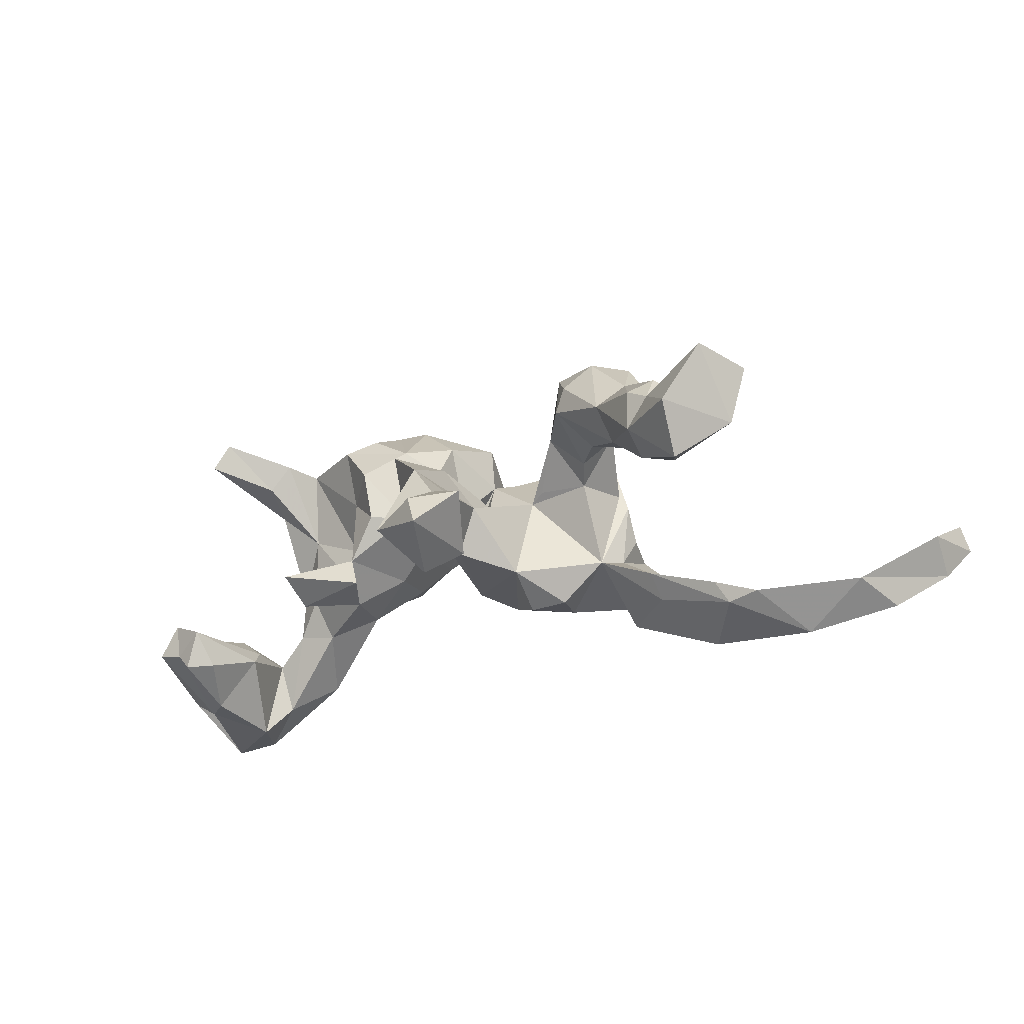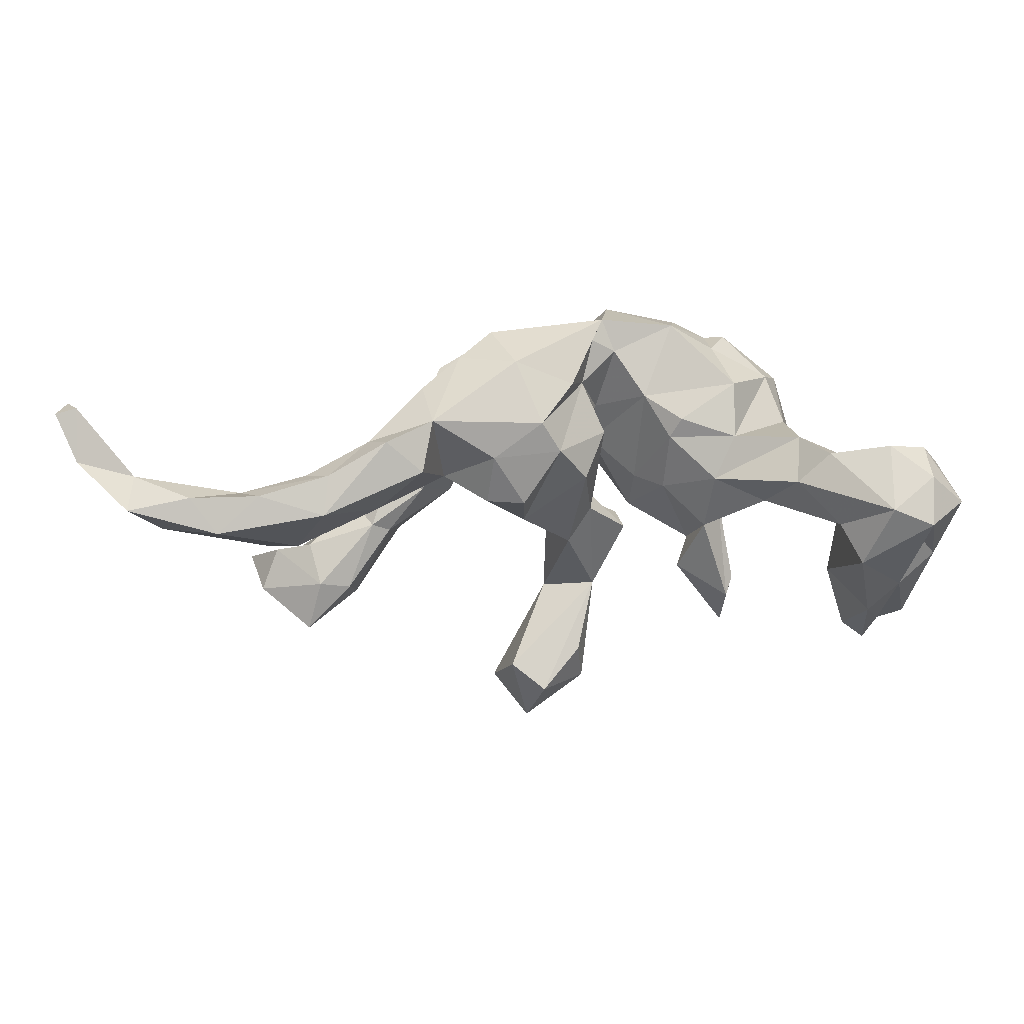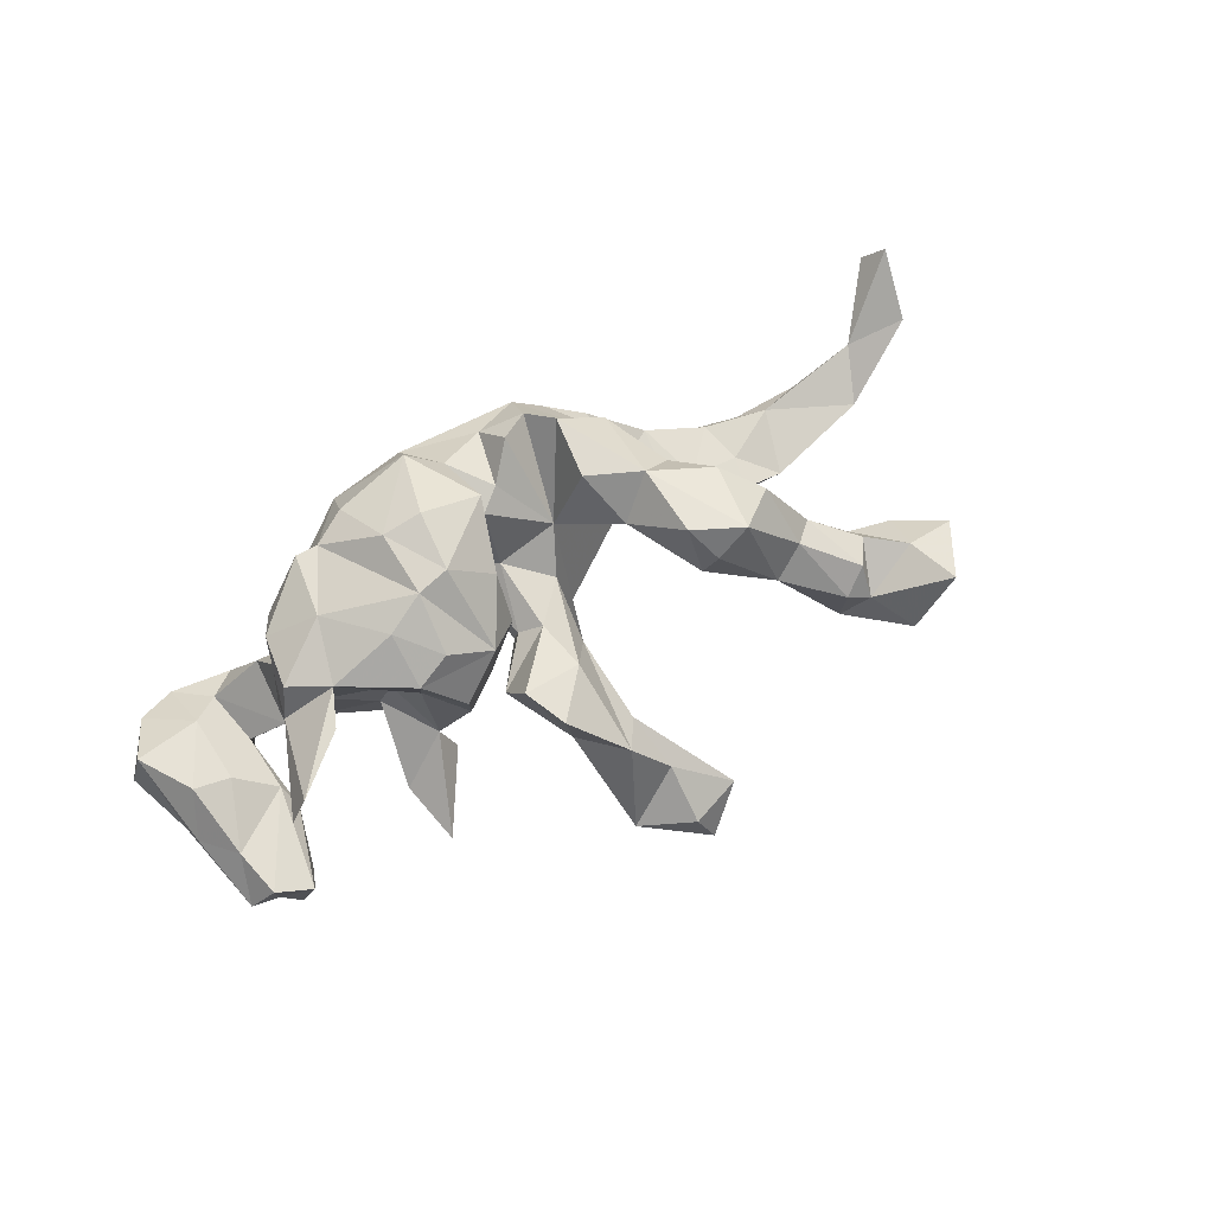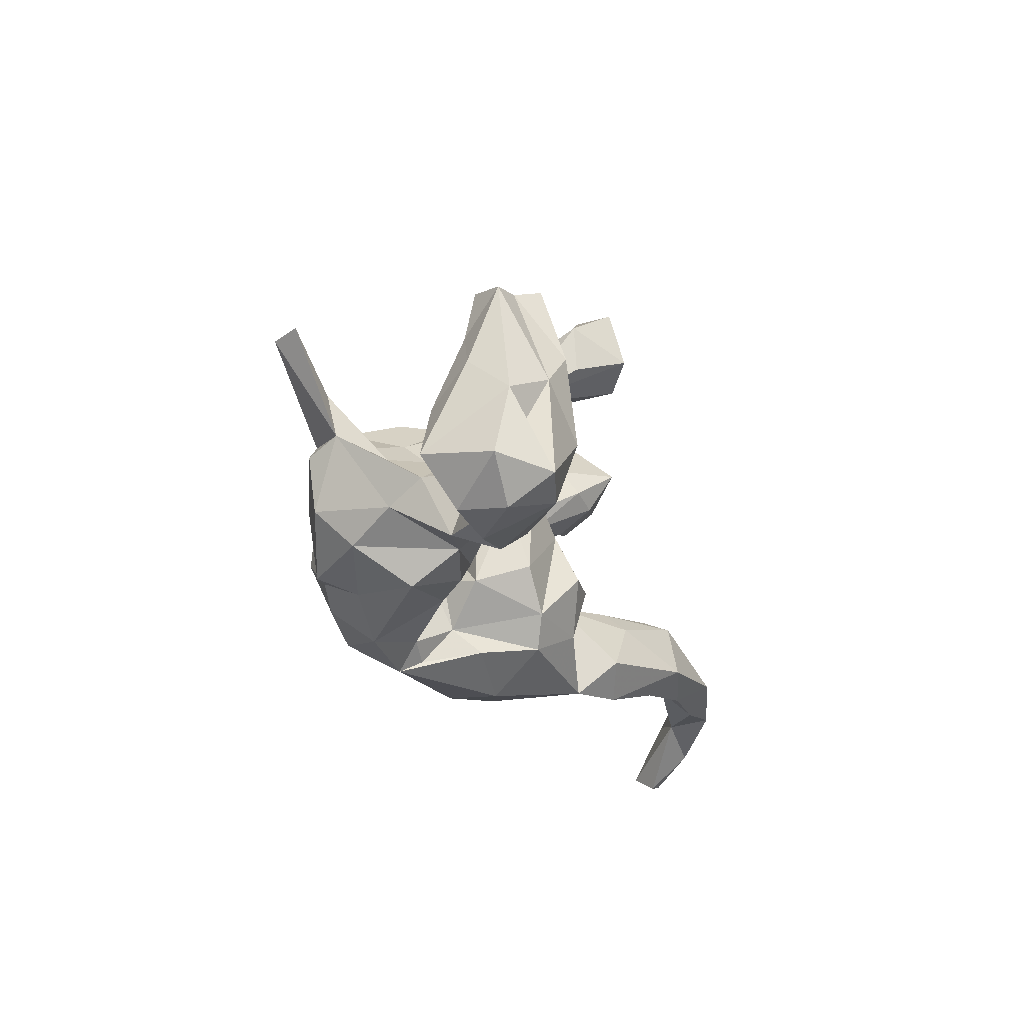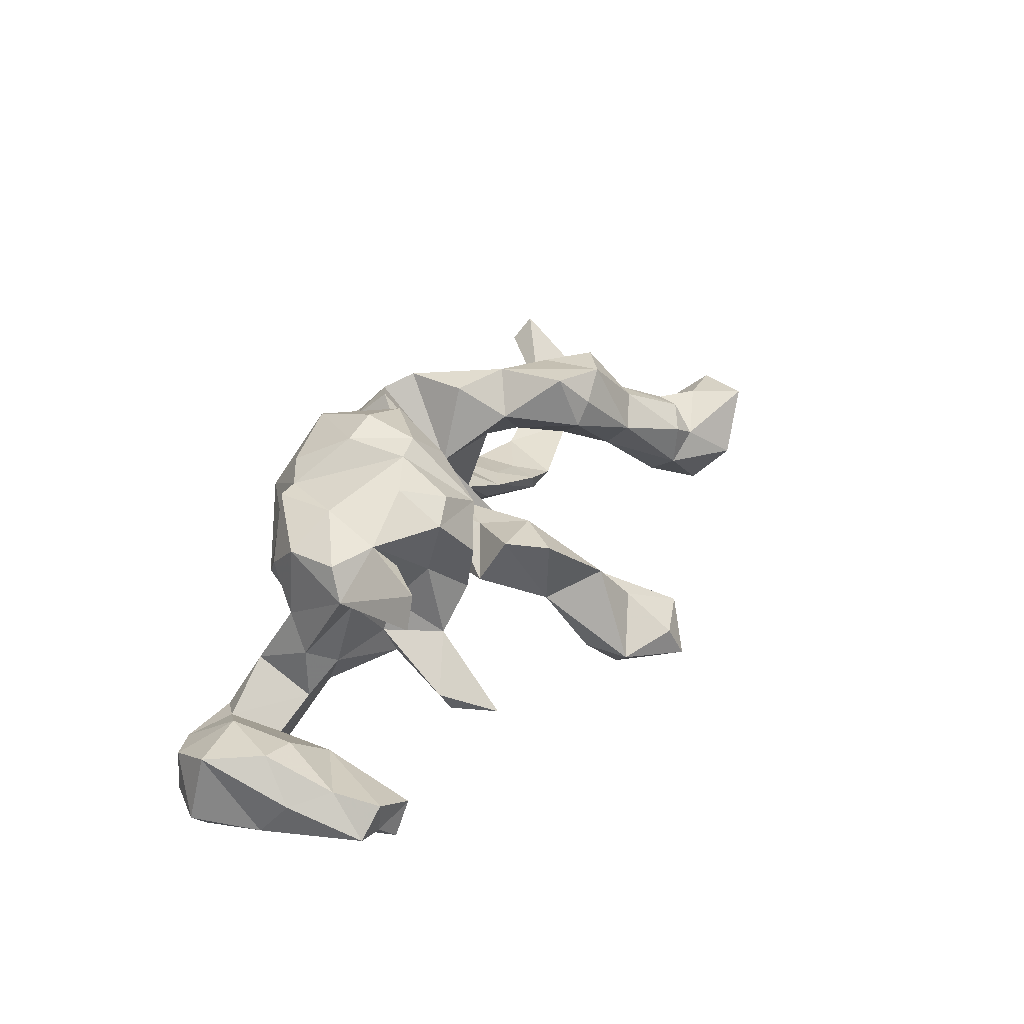
<metadata>
{"format":"obj","ext":"obj","renderer":"f3d","projection":"perspective","resolution":1024,"background":"white","views":[{"elev":-28.9,"azim":-155.4,"up":"+Z"},{"elev":-44.6,"azim":1.9,"up":"+Z"},{"elev":67.5,"azim":148.7,"up":"+Z"},{"elev":-20.9,"azim":107.1,"up":"+Y"},{"elev":34.4,"azim":116.5,"up":"+Z"}]}
</metadata>
<code>
v 0.6434 -0.1297 -0.1947
v 0.6089 -0.02024 -0.2052
v 0.5861 -0.186 -0.1231
v 0.6014 0.03021 -0.1409
v 0.6211 -0.1115 -0.08035
v 0.556 0.08866 -0.1215
v 0.5795 0.1525 -0.1792
v 0.5755 -0.07145 -0.2104
v 0.5849 -0.1457 -0.2626
v 0.5409 0.1658 -0.1318
v 0.589 -0.1911 -0.1972
v 0.5153 -0.122 -0.08507
v 0.5261 -0.2088 -0.141
v 0.5498 0.01023 -0.245
v 0.5706 -0.02412 -0.07772
v 0.5121 -0.016 -0.09316
v 0.5358 0.1585 -0.1895
v 0.4743 0.1891 0.1806
v 0.523 -0.1664 -0.2464
v 0.5067 0.1715 -0.2215
v 0.4786 -0.06413 -0.2662
v 0.4846 0.1839 -0.16
v 0.501 0.06251 -0.2566
v 0.4096 0.02967 0.1338
v 0.4526 0.0188 -0.1425
v 0.4412 0.04995 -0.1727
v 0.4729 -0.1564 -0.1171
v 0.4706 0.143 -0.2129
v 0.457 -0.07165 -0.1341
v 0.4476 0.1844 0.2261
v 0.4004 -0.04887 -0.08911
v 0.4459 -0.1003 -0.2122
v 0.3777 -0.1508 -0.1612
v 0.3317 0.04762 0.1986
v 0.391 0.00656 0.1851
v 0.3804 -0.08535 0.05599
v 0.3921 -0.1464 -0.04839
v 0.4306 -0.1909 -0.1372
v 0.3764 -0.07798 0.1787
v 0.3984 -0.05088 -0.001894
v 0.3951 0.1056 0.1568
v 0.3562 -0.01628 -0.03558
v 0.3585 0.1055 0.1994
v 0.3013 -0.04998 0.2206
v 0.3423 0.009247 0.07556
v 0.3519 -0.1308 0.1242
v 0.3346 -0.04916 -0.1018
v 0.2828 -0.1528 0.2106
v 0.2888 -0.1833 0.05022
v 0.286 -0.1295 -0.02486
v 0.2355 0.02524 -0.08426
v 0.2875 0.1356 -0.1057
v 0.2516 -0.0733 -0.06996
v 0.2759 0.1512 -0.1362
v 0.2695 0.236 -0.1166
v 0.2573 -0.1765 0.1514
v 0.2641 0.01911 -0.02335
v 0.2106 0.1037 -0.03518
v 0.2273 0.1118 0.193
v 0.2487 -0.1499 0.2124
v 0.1967 -0.1476 0.002124
v 0.1907 0.1191 -0.09099
v 0.2189 0.08241 0.09401
v 0.2284 0.03866 0.2424
v 0.2438 0.02632 0.02897
v 0.1673 0.01313 0.2647
v 0.1767 -0.1153 -0.007285
v 0.1742 0.09556 0.2147
v 0.1658 -0.01926 -0.02993
v 0.1946 -0.1789 0.2219
v 0.171 0.1421 0.1189
v 0.162 0.1251 0.03578
v 0.1684 -0.08831 0.272
v 0.1847 -0.2317 0.1506
v 0.06504 -0.2482 0.1514
v 0.1354 -0.1572 0.05294
v 0.117 0.003451 0.269
v 0.1079 -0.08516 0.2857
v 0.1 0.116 0.005654
v 0.1176 -0.001868 0.01551
v 0.07596 -0.199 0.2394
v 0.08807 0.1594 0.08559
v 0.08532 -0.2059 0.1158
v 0.06489 -0.1032 0.02143
v 0.04777 -0.2301 0.1186
v 0.1093 0.09017 0.0381
v 0.1033 0.1079 0.167
v 0.05374 0.06771 0.1317
v 0.04185 0.2155 -0.03951
v 0.0439 -0.02222 0.09191
v 0.06035 0.2284 0.08071
v 0.04951 0.02151 0.2077
v 0.01388 -0.08112 0.2482
v 0.03775 0.04955 0.02625
v 0.05223 -0.0911 0.104
v 0.04518 -0.09009 0.08491
v 0.02576 -0.1747 0.2012
v 0.03895 0.0363 -0.02594
v 0.02813 -0.1726 0.07321
v 0.009994 -0.08654 0.1692
v 0.01739 0.3588 -0.1391
v 0.03106 -0.07552 -0.0617
v 0.0109 -0.2112 0.02776
v 0.004316 0.06745 0.0484
v 0.01244 0.2814 -0.1421
v -0.01433 0.2928 0.005565
v -0.001261 0.0846 -0.05793
v -0.05239 -0.2118 0.1604
v -0.04135 -0.1979 -0.05424
v 0.01069 -0.04729 0.06649
v -0.01225 -0.1461 -0.06959
v -0.005004 0.1574 0.07542
v -0.02534 -0.1132 0.1802
v -0.0557 0.005616 0.03753
v -0.04854 0.24 -0.02064
v -0.05049 0.3128 -0.2114
v -0.1276 -0.2447 0.1292
v -0.04036 0.1094 0.01598
v -0.08563 0.4252 -0.177
v -0.06536 0.3246 -0.06657
v -0.06417 0.4067 -0.1212
v -0.08577 -0.05084 0.09325
v -0.0759 -0.07099 -0.1165
v -0.07872 0.009914 -0.07583
v -0.07036 -0.1598 0.2115
v -0.1451 0.3822 -0.1132
v -0.08402 -0.2598 0.03318
v -0.1236 -0.1563 -0.09353
v -0.113 -0.03365 0.1041
v -0.1181 -0.1891 0.1925
v -0.1076 0.284 -0.1747
v -0.1388 -0.07404 -0.1125
v -0.1326 -0.04295 0.2205
v -0.1603 0.03483 0.1679
v -0.2232 -0.2275 -0.07476
v -0.2023 -0.02349 0.09241
v -0.2143 0.1162 0.2349
v -0.2143 -0.0723 -0.04698
v -0.15 -0.1461 0.2156
v -0.1811 -0.2408 0.0686
v -0.2237 -0.1286 0.1724
v -0.2479 -0.1295 0.08675
v -0.239 -0.1195 -0.03064
v -0.2322 -0.1255 0.1133
v -0.2438 -0.2221 0.01388
v -0.2211 0.1505 0.1474
v -0.2225 0.0263 0.1082
v -0.2514 -0.158 0.02717
v -0.2412 0.1603 0.1883
v -0.2637 -0.01723 0.1796
v -0.3144 -0.0574 -0.09744
v -0.2132 0.001595 0.2301
v -0.2691 0.09875 0.09389
v -0.3125 0.04183 0.2083
v -0.3321 0.1607 0.05307
v -0.241 -0.1723 -0.1395
v -0.3226 -0.08768 -0.1378
v -0.2931 0.1536 0.2272
v -0.3184 0.06202 0.1363
v -0.3205 0.2058 0.1028
v -0.2985 -0.2226 -0.1181
v -0.4004 0.2691 0.002467
v -0.3345 -0.1878 -0.08044
v -0.404 0.2731 0.07156
v -0.3499 0.1141 0.2237
v -0.3939 -0.1929 -0.1633
v -0.3663 -0.08852 -0.1082
v -0.459 -0.05193 -0.1864
v -0.3976 0.1332 0.09742
v -0.3615 0.1391 0.04589
v -0.4021 0.1563 0.1345
v -0.3678 0.1866 0.1444
v -0.4072 0.2234 -0.03015
v -0.443 0.2504 0.09878
v -0.4363 -0.1629 -0.131
v -0.4021 -0.1515 -0.2146
v -0.4894 0.3438 -0.003997
v -0.4369 -0.04141 -0.1474
v -0.4544 -0.09569 -0.1458
v -0.4733 0.2074 0.08804
v -0.4418 0.2842 0.04763
v -0.5118 -0.04438 -0.1774
v -0.5463 -0.1462 -0.152
v -0.4791 0.1691 0.02823
v -0.4845 0.2809 -0.07793
v -0.4586 0.2061 -0.03832
v -0.5543 0.336 0.09099
v -0.5433 0.1898 0.03627
v -0.5084 -0.1754 -0.1897
v -0.6857 -0.08522 -0.171
v -0.5303 0.2519 0.08266
v -0.6231 -0.1738 -0.1888
v -0.572 0.2417 -0.01353
v -0.603 0.2507 0.07849
v -0.578 -0.1328 -0.2327
v -0.7236 -0.1687 -0.1298
v -0.7269 -0.1589 -0.2004
v -0.8124 -0.1445 -0.09034
v -0.8101 -0.2702 -0.06931
v -0.8099 -0.2112 -0.137
v -0.8466 -0.2611 -0.07199
v -0.8364 -0.2447 -0.02819
f 56 46 48
f 39 48 46
f 60 56 48
f 49 46 56
f 74 49 56
f 60 74 56
f 76 49 74
f 130 125 122
f 113 122 125
f 139 130 122
f 108 125 130
f 139 142 130
f 117 130 142
f 141 142 139
f 152 141 139
f 144 142 141
f 70 74 60
f 73 70 60
f 81 74 70
f 75 81 97
f 93 97 81
f 108 75 97
f 74 81 75
f 113 108 97
f 117 75 108
f 100 113 97
f 125 108 113
f 127 75 117
f 130 117 108
f 140 117 142
f 83 74 75
f 85 83 75
f 76 74 83
f 99 83 85
f 103 85 75
f 77 73 66
f 60 66 73
f 87 77 66
f 78 73 77
f 66 60 44
f 48 44 60
f 64 66 44
f 93 78 77
f 81 73 78
f 92 93 77
f 81 78 93
f 81 70 73
f 100 97 93
f 19 11 13
f 3 13 11
f 38 19 13
f 9 11 19
f 1 3 11
f 12 13 3
f 5 3 1
f 9 1 11
f 190 197 200
f 196 200 197
f 198 190 200
f 183 196 192
f 197 192 196
f 190 196 183
f 182 190 183
f 189 183 192
f 182 183 179
f 175 179 183
f 178 182 179
f 183 166 175
f 163 175 166
f 189 166 183
f 167 179 175
f 157 156 176
f 161 176 156
f 168 157 176
f 138 156 157
f 2 5 1
f 12 3 5
f 190 198 196
f 202 196 198
f 167 178 179
f 168 182 178
f 33 47 32
f 31 32 47
f 19 33 32
f 53 47 33
f 29 32 31
f 42 31 47
f 4 5 2
f 15 5 4
f 9 2 1
f 151 178 167
f 168 178 151
f 157 168 151
f 163 151 167
f 138 157 151
f 124 123 132
f 128 132 123
f 138 124 132
f 111 123 124
f 26 29 25
f 12 25 29
f 22 26 25
f 21 29 26
f 89 115 131
f 126 131 115
f 116 89 131
f 105 89 116
f 119 116 131
f 101 105 116
f 101 89 105
f 23 14 21
f 9 21 14
f 55 52 54
f 57 54 52
f 58 52 55
f 115 120 126
f 121 126 120
f 106 89 101
f 121 120 101
f 106 101 120
f 119 121 101
f 115 106 120
f 119 126 121
f 26 23 21
f 17 14 23
f 28 23 26
f 28 20 23
f 17 23 20
f 22 20 28
f 22 17 20
f 26 22 28
f 119 131 126
f 101 116 119
f 190 182 195
f 168 195 182
f 197 190 195
f 163 167 175
f 35 24 34
f 30 34 24
f 15 12 5
f 128 123 111
f 109 128 111
f 143 151 163
f 27 13 12
f 29 27 12
f 38 13 27
f 37 38 27
f 31 37 27
f 33 38 37
f 53 33 37
f 19 38 33
f 128 109 135
f 127 135 109
f 138 128 135
f 156 138 135
f 132 128 138
f 161 156 135
f 161 163 166
f 201 198 200
f 199 201 200
f 202 198 201
f 163 161 135
f 176 161 166
f 199 200 196
f 202 199 196
f 187 191 181
f 180 181 191
f 177 187 181
f 194 191 187
f 194 187 193
f 177 193 187
f 188 194 193
f 162 164 160
f 172 160 164
f 155 162 160
f 181 164 162
f 174 172 164
f 181 174 164
f 171 172 174
f 180 174 181
f 171 174 180
f 184 180 191
f 195 168 176
f 189 195 176
f 8 2 9
f 21 32 29
f 27 29 31
f 19 32 21
f 14 8 9
f 14 2 8
f 7 4 2
f 15 4 6
f 7 6 4
f 10 6 7
f 54 51 62
f 58 62 51
f 55 54 62
f 57 51 54
f 25 6 10
f 16 25 12
f 25 16 6
f 15 6 16
f 12 15 16
f 69 51 53
f 47 53 51
f 102 124 107
f 118 107 124
f 69 58 51
f 58 57 52
f 115 89 107
f 98 107 89
f 186 173 170
f 155 170 173
f 184 186 170
f 185 173 186
f 91 89 106
f 177 181 162
f 185 177 162
f 192 195 189
f 197 195 192
f 166 189 176
f 21 9 19
f 22 25 10
f 62 58 55
f 193 185 186
f 188 193 186
f 177 185 193
f 162 173 185
f 155 173 162
f 95 83 99
f 103 99 85
f 76 83 95
f 96 95 99
f 158 160 172
f 160 146 155
f 153 155 146
f 149 146 160
f 184 171 180
f 122 124 138
f 136 122 138
f 102 98 84
f 94 84 98
f 111 102 84
f 107 98 102
f 142 138 143
f 151 143 138
f 148 142 143
f 144 138 142
f 50 37 36
f 40 36 37
f 46 50 36
f 53 37 50
f 67 53 50
f 61 67 50
f 49 61 50
f 76 67 61
f 99 111 84
f 124 102 111
f 99 109 111
f 145 143 163
f 103 127 109
f 140 135 127
f 145 163 135
f 199 202 201
f 165 172 171
f 71 63 72
f 58 72 63
f 86 71 72
f 59 63 71
f 87 71 86
f 88 87 86
f 59 71 87
f 50 46 49
f 150 136 144
f 138 144 136
f 141 150 144
f 147 136 150
f 152 150 141
f 113 100 122
f 110 122 100
f 100 92 90
f 88 90 92
f 95 100 90
f 93 92 100
f 100 95 96
f 110 100 96
f 76 95 90
f 134 133 122
f 139 122 133
f 129 134 122
f 152 133 134
f 136 134 129
f 44 39 35
f 24 35 39
f 34 44 35
f 48 39 44
f 36 24 39
f 159 150 154
f 152 154 150
f 165 159 154
f 147 150 159
f 152 134 137
f 146 137 134
f 158 152 137
f 88 92 87
f 77 87 92
f 158 165 154
f 169 159 165
f 172 165 158
f 152 158 154
f 87 66 68
f 64 68 66
f 59 87 68
f 64 59 68
f 34 59 64
f 44 34 64
f 63 59 34
f 34 43 45
f 41 45 43
f 30 43 34
f 41 43 30
f 158 137 149
f 146 149 137
f 160 158 149
f 18 30 24
f 46 36 39
f 147 146 134
f 41 18 24
f 7 2 14
f 17 7 14
f 10 7 17
f 17 22 10
f 134 136 147
f 122 136 129
f 41 24 45
f 40 45 24
f 42 51 57
f 118 124 122
f 86 58 69
f 114 118 122
f 42 40 31
f 37 31 40
f 45 40 42
f 51 42 47
f 45 42 57
f 67 69 53
f 80 69 67
f 86 90 88
f 169 165 171
f 184 169 171
f 170 159 169
f 153 146 147
f 65 63 34
f 30 18 41
f 145 135 140
f 148 145 140
f 117 140 127
f 65 34 45
f 58 63 65
f 142 148 140
f 143 145 148
f 103 75 127
f 109 99 103
f 76 61 49
f 84 96 99
f 114 122 110
f 84 110 96
f 80 76 90
f 40 24 36
f 153 147 159
f 191 188 184
f 186 184 188
f 194 188 191
f 91 112 82
f 104 82 112
f 89 91 82
f 106 112 91
f 118 112 106
f 170 169 184
f 58 86 72
f 115 118 106
f 114 112 118
f 170 155 153
f 159 170 153
f 57 58 65
f 80 86 69
f 104 79 82
f 89 82 79
f 94 79 104
f 110 94 104
f 98 79 94
f 114 104 112
f 110 104 114
f 65 45 57
f 90 86 80
f 76 80 67
f 110 84 94
f 79 98 89
f 115 107 118
f 139 133 152

</code>
